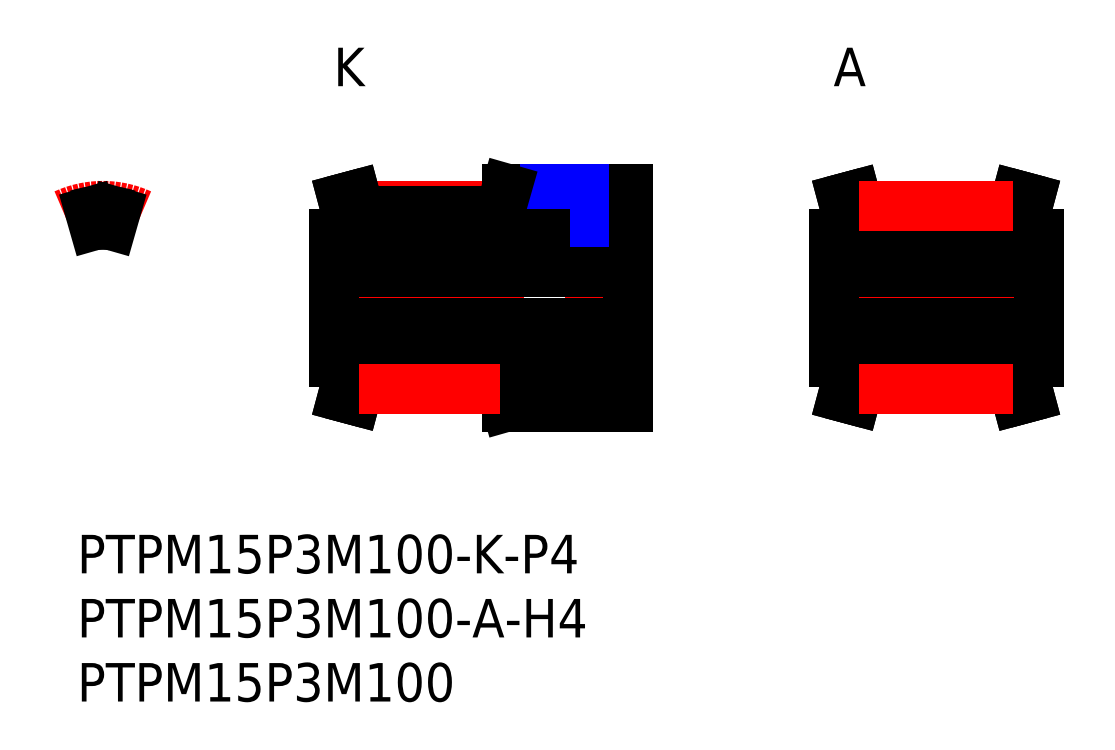
<metadata>
{"format":"dxf","ext":"dxf","renderer":"ezdxf+matplotlib","layout":"modelspace","background":"white","min_lineweight":24,"dpi":150}
</metadata>
<code>
0
SECTION
2
ENTITIES
0
LINE
8
MSM_CENTER
10
22
20
25.66
30
0
11
33
21
25.66
31
0
0
LINE
8
MSM_CONTINUOUS
10
43
20
23.5
30
0
11
39.5
21
23.5
31
0
0
LINE
8
MSM_CONTINUOUS
10
33.5
20
27
30
0
11
43
21
27
31
0
0
LINE
8
MSM_CONTINUOUS
10
22
20
25.28
30
0
11
33
21
25.28
31
0
0
LINE
8
MSM_CONTINUOUS
10
22
20
24.19
30
0
11
33
21
24.19
31
0
0
LINE
8
MSM_CENTER
10
19
20
18.5
30
0
11
44
21
18.5
31
0
0
LINE
8
MSM_CONTINUOUS
10
20
20
13.5
30
0
11
20
21
23.5
31
0
0
LINE
8
MSM_CONTINUOUS
10
43
20
27
30
0
11
43
21
10
31
0
0
LINE
8
MSM_CONTINUOUS
10
33
20
23.5
30
0
11
33
21
25.28
31
0
0
LINE
8
MSM_CONTINUOUS
10
33
20
13.5
30
0
11
33
21
11.72
31
0
0
LINE
8
MSM_CONTINUOUS
10
22
20
12.81
30
0
11
33
21
12.81
31
0
0
LINE
8
MSM_CONTINUOUS
10
22
20
11.72
30
0
11
33
21
11.72
31
0
0
LINE
8
MSM_CONTINUOUS
10
33.5
20
10
30
0
11
43
21
10
31
0
0
LINE
8
MSM_CONTINUOUS
10
43
20
13.5
30
0
11
33
21
13.5
31
0
0
LINE
8
MSM_CENTER
10
76
20
18.5
30
0
11
58
21
18.5
31
0
0
LINE
8
MSM_CONTINUOUS
10
75
20
20.5
30
0
11
59
21
20.5
31
0
0
LINE
8
MSM_CONTINUOUS
10
61
20
23.5
30
0
11
59
21
23.5
31
0
0
LINE
8
MSM_CONTINUOUS
10
75
20
23.5
30
0
11
73
21
23.5
31
0
0
LINE
8
MSM_CONTINUOUS
10
73
20
25.28
30
0
11
73
21
23.5
31
0
0
LINE
8
MSM_CONTINUOUS
10
61
20
25.28
30
0
11
61
21
23.5
31
0
0
LINE
8
MSM_CONTINUOUS
10
75
20
16.5
30
0
11
59
21
16.5
31
0
0
LINE
8
MSM_CONTINUOUS
10
61
20
13.5
30
0
11
59
21
13.5
31
0
0
LINE
8
MSM_CONTINUOUS
10
75
20
13.5
30
0
11
73
21
13.5
31
0
0
LINE
8
MSM_CONTINUOUS
10
73
20
11.72
30
0
11
73
21
13.5
31
0
0
LINE
8
MSM_CONTINUOUS
10
61
20
11.72
30
0
11
61
21
13.5
31
0
0
LINE
8
MSM_CONTINUOUS
10
75
20
23.5
30
0
11
75
21
13.5
31
0
0
LINE
8
MSM_CONTINUOUS
10
59
20
23.5
30
0
11
59
21
13.5
31
0
0
LINE
8
MSM_CONTINUOUS
10
60
20
25.15
30
0
11
60
21
23.5
31
0
0
LINE
8
MSM_CONTINUOUS
10
73
20
25.28
30
0
11
61
21
25.28
31
0
0
LINE
8
MSM_CONTINUOUS
10
73
20
11.72
30
0
11
61
21
11.72
31
0
0
LINE
8
MSM_CONTINUOUS
10
61
20
25.28
30
0
11
60.67
21
26.5
31
0
0
LINE
8
MSM_CONTINUOUS
10
60
20
25.15
30
0
11
59.71
21
26.24
31
0
0
LINE
8
MSM_CONTINUOUS
10
60.67
20
26.5
30
0
11
59.71
21
26.24
31
0
0
LINE
8
MSM_CONTINUOUS
10
73
20
25.28
30
0
11
73.33
21
26.5
31
0
0
LINE
8
MSM_CONTINUOUS
10
73.33
20
26.5
30
0
11
74.29
21
26.24
31
0
0
LINE
8
MSM_CONTINUOUS
10
74
20
25.15
30
0
11
74.29
21
26.24
31
0
0
LINE
8
MSM_CONTINUOUS
10
74
20
25.15
30
0
11
74
21
23.5
31
0
0
LINE
8
MSM_CONTINUOUS
10
73
20
11.72
30
0
11
73.33
21
10.5
31
0
0
LINE
8
MSM_CONTINUOUS
10
73.33
20
10.5
30
0
11
74.29
21
10.76
31
0
0
LINE
8
MSM_CONTINUOUS
10
74
20
11.85
30
0
11
74.29
21
10.76
31
0
0
LINE
8
MSM_CONTINUOUS
10
74
20
11.85
30
0
11
74
21
13.5
31
0
0
LINE
8
MSM_CONTINUOUS
10
60.67
20
10.5
30
0
11
59.71
21
10.76
31
0
0
LINE
8
MSM_CONTINUOUS
10
60
20
11.85
30
0
11
59.71
21
10.76
31
0
0
LINE
8
MSM_CONTINUOUS
10
60
20
11.85
30
0
11
60
21
13.5
31
0
0
LINE
8
MSM_CONTINUOUS
10
61
20
11.72
30
0
11
60.67
21
10.5
31
0
0
LINE
8
MSM_CENTER
10
2
20
26.66
30
0
11
2
21
23.19
31
0
0
ARC
8
MSM_CENTER
10
2
20
18.5
30
0
40
7.16
50
65.23
51
114.8
0
LINE
8
MSM_CONTINUOUS
10
1
20
25.21
30
0
11
1.303
21
24.15
31
0
0
LINE
8
MSM_CONTINUOUS
10
2.697
20
24.15
30
0
11
3
21
25.21
31
0
0
ARC
8
MSM_CONTINUOUS
10
2
20
18.5
30
0
40
6.78
50
98.48
51
107.2
0
ARC
8
MSM_CONTINUOUS
10
2
20
18.5
30
0
40
6.78
50
72.84
51
81.52
0
INSERT
8
MSM_CONTINUOUS
2
*U97
10
0
20
0
30
0
0
INSERT
8
MSM_CONTINUOUS
2
*U98
10
0
20
0
30
0
0
INSERT
8
MSM_CONTINUOUS
2
*U99
10
0
20
0
30
0
0
LINE
8
MSM_CONTINUOUS
10
22
20
23.5
30
0
11
20
21
23.5
31
0
0
LINE
8
MSM_CONTINUOUS
10
22
20
25.28
30
0
11
22
21
23.5
31
0
0
LINE
8
MSM_CONTINUOUS
10
21
20
25.15
30
0
11
21
21
23.5
31
0
0
LINE
8
MSM_CONTINUOUS
10
22
20
25.28
30
0
11
21.67
21
26.5
31
0
0
LINE
8
MSM_CONTINUOUS
10
21
20
25.15
30
0
11
20.71
21
26.24
31
0
0
LINE
8
MSM_CONTINUOUS
10
21.67
20
26.5
30
0
11
20.71
21
26.24
31
0
0
LINE
8
MSM_CONTINUOUS
10
22
20
13.5
30
0
11
20
21
13.5
31
0
0
LINE
8
MSM_CONTINUOUS
10
22
20
11.72
30
0
11
22
21
13.5
31
0
0
LINE
8
MSM_CONTINUOUS
10
21.67
20
10.5
30
0
11
20.71
21
10.76
31
0
0
LINE
8
MSM_CONTINUOUS
10
21
20
11.85
30
0
11
20.71
21
10.76
31
0
0
LINE
8
MSM_CONTINUOUS
10
21
20
11.85
30
0
11
21
21
13.5
31
0
0
LINE
8
MSM_CONTINUOUS
10
22
20
11.72
30
0
11
21.67
21
10.5
31
0
0
LINE
8
MSM_CENTER
10
38
20
28
30
0
11
38
21
19.5
31
0
0
LINE
8
MSM_CONTINUOUS
10
36.77
20
27
30
0
11
36.77
21
20.5
31
0
0
LINE
8
MSM_CONTINUOUS
10
39.23
20
27
30
0
11
39.23
21
20.5
31
0
0
LINE
8
MSM_NARROW
10
36.5
20
27
30
0
11
36.5
21
20.5
31
0
0
LINE
8
MSM_NARROW
10
39.5
20
27
30
0
11
39.5
21
20.5
31
0
0
LINE
8
MSM_CONTINUOUS
10
20
20
20.5
30
0
11
43
21
20.5
31
0
0
LINE
8
MSM_CONTINUOUS
10
20
20
16.5
30
0
11
43
21
16.5
31
0
0
INSERT
8
MSM_CONTINUOUS
2
*U100
10
0
20
0
30
0
0
INSERT
8
MSM_CONTINUOUS
2
*U101
10
0
20
0
30
0
0
LINE
8
MSM_CONTINUOUS
10
73
20
24.19
30
0
11
61
21
24.19
31
0
0
LINE
8
MSM_CONTINUOUS
10
73
20
12.81
30
0
11
61
21
12.81
31
0
0
ARC
8
MSM_CONTINUOUS
10
2
20
18.5
30
0
40
5.69
50
82.97
51
97.03
0
LINE
8
MSM_CONTINUOUS
10
33
20
25.25
30
0
11
33.5
21
27
31
0
0
LINE
8
MSM_CONTINUOUS
10
33
20
11.75
30
0
11
33.5
21
10
31
0
0
LINE
8
MSM_CENTER
10
22
20
11.34
30
0
11
33
21
11.34
31
0
0
LINE
8
MSM_CENTER
10
61
20
25.66
30
0
11
73
21
25.66
31
0
0
LINE
8
MSM_CENTER
10
61
20
11.34
30
0
11
73
21
11.34
31
0
0
LINE
8
MSM_CONTINUOUS
10
36.5
20
23.5
30
0
11
33
21
23.5
31
0
0
ENDSEC
0
EOF

</code>
